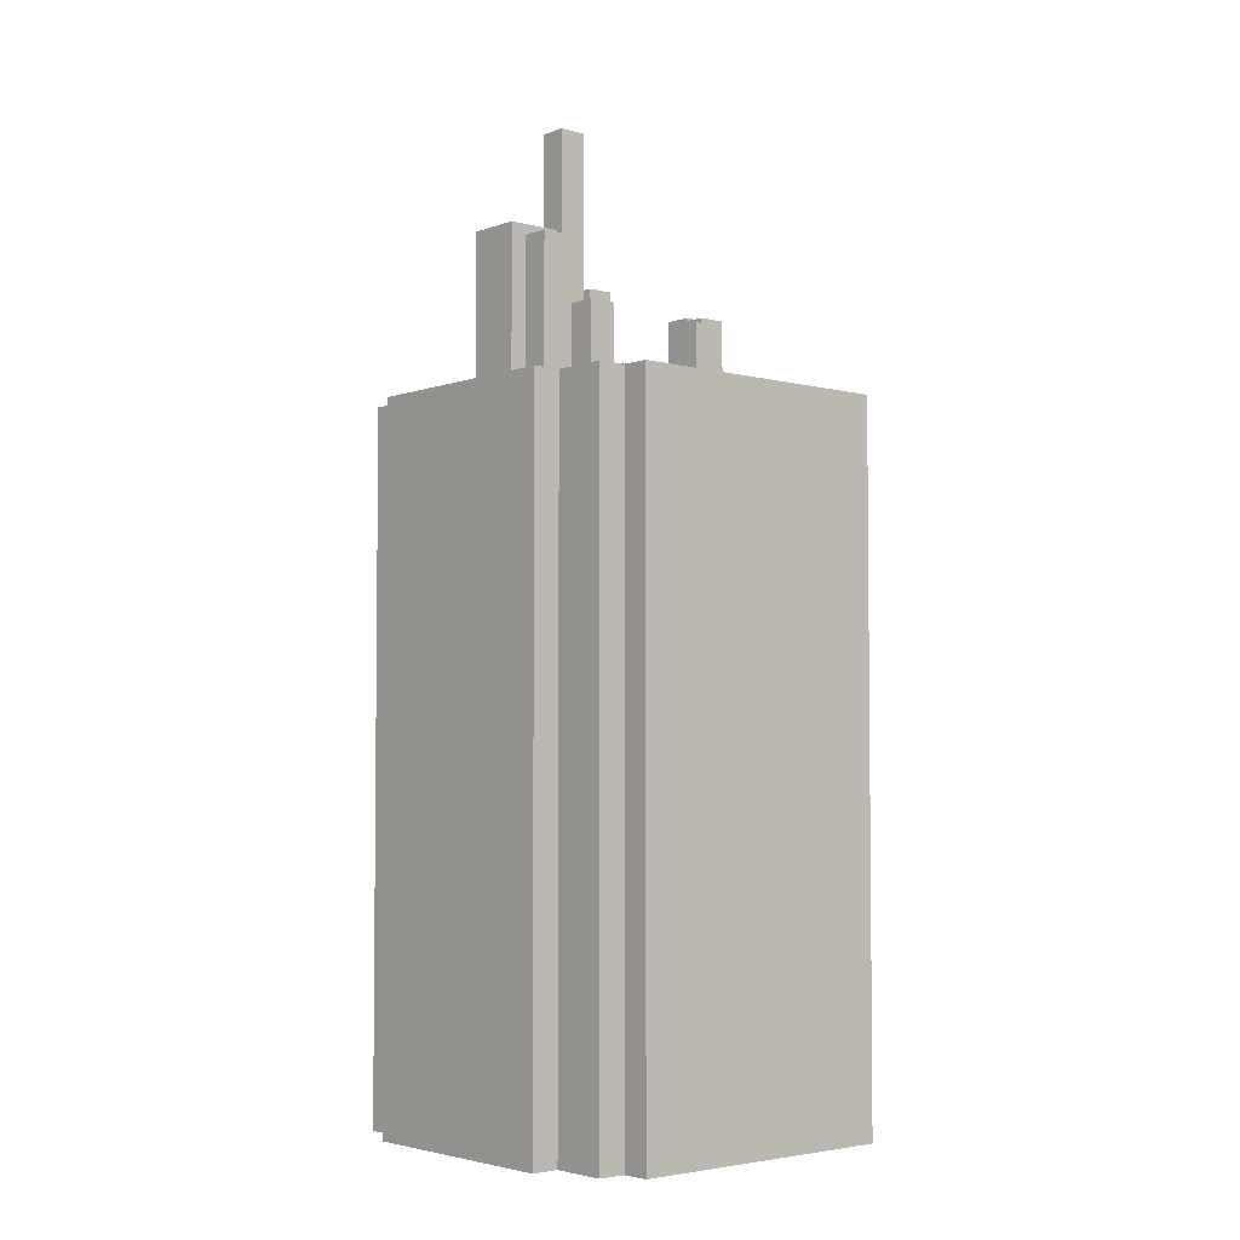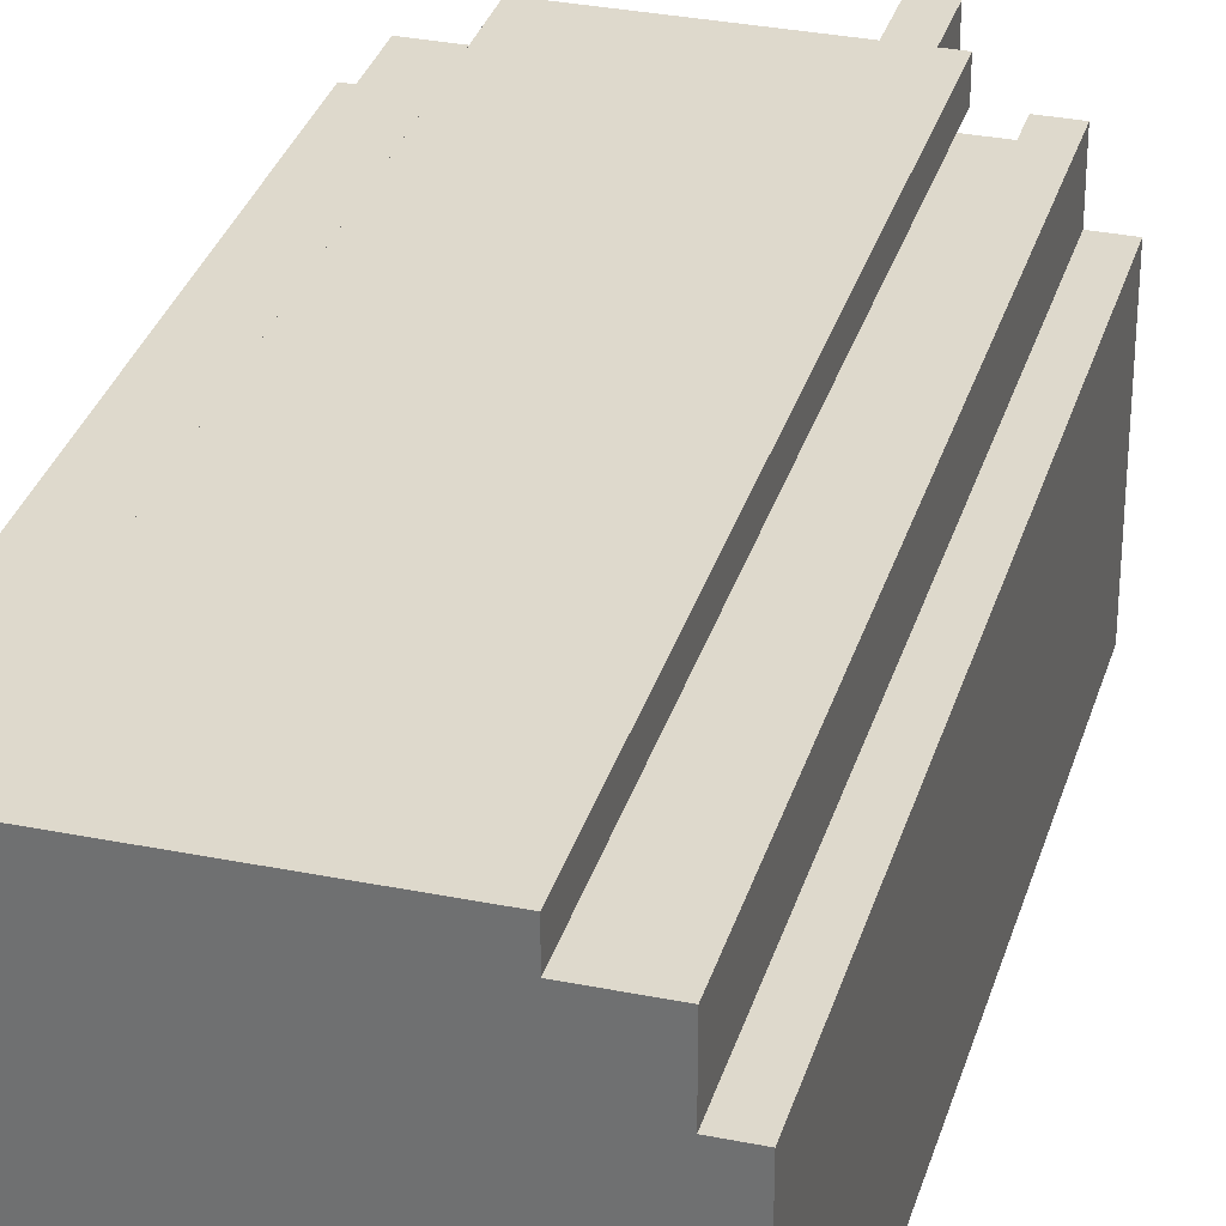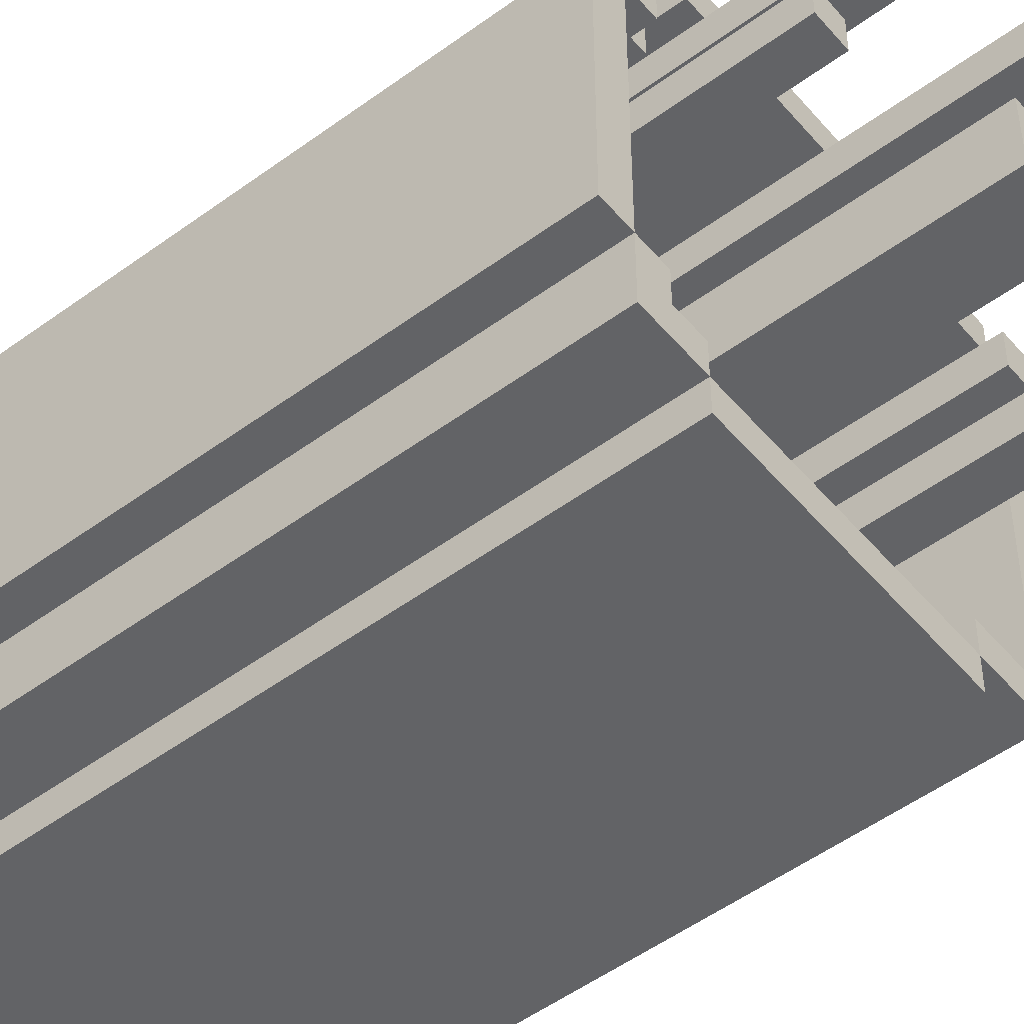
<metadata>
{"format":"obj","ext":"obj","renderer":"f3d","projection":"perspective","resolution":1024,"background":"white","views":[{"elev":-3.8,"azim":-130.8,"up":"+Y"},{"elev":32.2,"azim":15.7,"up":"+Z"},{"elev":-50.9,"azim":128.8,"up":"+Z"}]}
</metadata>
<code>
o
v -0.7 0 0.4
v -0.7 0 -0.6
v -0.7 2.5 0.4
v -0.7 2.5 -0.6
v -0.6 0 0.5
v -0.6 0 0.4
v -0.6 0 -0.6
v -0.6 0 -0.7
v -0.6 2.5 0.5
v -0.6 2.5 0.4
v -0.6 2.5 -0.6
v -0.6 2.5 -0.7
v -0.5 1.9 -0.1
v -0.5 1.9 -0.2
v -0.5 2.5 -0.1
v -0.5 2.5 -0.2
v -0.5 2.7 -0.1
v -0.5 2.7 -0.2
v -0.4 0 0.6
v -0.4 0 0.5
v -0.4 0 -0.7
v -0.4 0 -0.8
v -0.4 2.5 0.6
v -0.4 2.5 0.5
v -0.4 2.5 -0.7
v -0.4 2.5 -0.8
v -0.2 1.9 0.2
v -0.2 1.9 0.1
v -0.2 1.9 -0.3
v -0.2 1.9 -0.4
v -0.2 1.9 -0.5
v -0.2 1.9 -0.6
v -0.2 2.7 0.2
v -0.2 2.7 0.1
v -0.2 2.7 -0.3
v -0.2 2.7 -0.4
v -0.2 2.8 0.2
v -0.2 2.8 0.1
v -0.2 2.8 -0.3
v -0.2 2.8 -0.4
v -0.2 2.9 -0.5
v -0.2 2.9 -0.6
v -0.2 3 -0.5
v -0.2 3 -0.6
v 0.1 1.9 -0.3
v 0.1 1.9 -0.5
v 0.1 3 -0.3
v 0.1 3 -0.5
v 0.1 3.1 -0.3
v 0.1 3.1 -0.5
v 0.2 1.9 0.5
v 0.2 1.9 0.4
v 0.2 1.9 -0.1
v 0.2 1.9 -0.2
v 0.2 2.5 0.5
v 0.2 2.8 0.5
v 0.2 2.8 0.4
v 0.2 2.9 0.5
v 0.2 2.9 0.4
v 0.2 3.3 -0.1
v 0.2 3.3 -0.2
v 0.2 3.5 -0.1
v 0.2 3.5 -0.2
v 0.4 1.9 0.5
v 0.4 1.9 0.4
v 0.4 1.9 0.2
v 0.4 1.9 0.1
v 0.4 1.9 -0.6
v 0.4 1.9 -0.7
v 0.4 2.4 0.5
v 0.4 2.4 0.4
v 0.4 2.5 -0.6
v 0.4 2.5 -0.7
v 0.4 2.8 0.2
v 0.4 2.8 0.1
v 0.4 3 0.2
v 0.4 3 0.1
v 0.5 1.9 0.4
v 0.5 1.9 0.3
v 0.5 1.9 -0.1
v 0.5 1.9 -0.2
v 0.5 1.9 -0.5
v 0.5 1.9 -0.6
v 0.5 2.4 0.5
v 0.5 2.4 0.4
v 0.5 2.5 0.5
v 0.5 2.5 0.3
v 0.5 2.5 -0.5
v 0.5 2.5 -0.6
v 0.5 2.7 -0.1
v 0.5 2.7 -0.2
v 0.5 2.9 -0.1
v 0.5 2.9 -0.2
v 0.6 1.9 0.3
v 0.6 1.9 -0.1
v 0.6 1.9 -0.2
v 0.6 1.9 -0.5
v 0.6 2.5 0.3
v 0.6 2.5 -0.1
v 0.6 2.5 -0.2
v 0.6 2.5 -0.5
v -0.6 1.9 0.4
v -0.6 1.9 -0.6
v -0.6 2.5 0.4
v -0.6 2.5 -0.6
v -0.4 1.9 0.5
v -0.4 1.9 0.4
v -0.4 1.9 -0.1
v -0.4 1.9 -0.2
v -0.4 1.9 -0.6
v -0.4 1.9 -0.7
v -0.4 2.5 0.5
v -0.4 2.5 0.4
v -0.4 2.5 -0.1
v -0.4 2.5 -0.2
v -0.4 2.5 -0.6
v -0.4 2.5 -0.7
v -0.4 2.7 -0.1
v -0.4 2.7 -0.2
v -0.1 1.9 0.2
v -0.1 1.9 0.1
v -0.1 1.9 -0.3
v -0.1 1.9 -0.4
v -0.1 1.9 -0.5
v -0.1 1.9 -0.6
v -0.1 2.7 0.2
v -0.1 2.7 0.1
v -0.1 2.7 -0.3
v -0.1 2.7 -0.4
v -0.1 2.8 0.2
v -0.1 2.8 0.1
v -0.1 2.8 -0.3
v -0.1 2.8 -0.4
v -0.1 2.9 -0.5
v -0.1 2.9 -0.6
v -0.1 3 -0.5
v -0.1 3 -0.6
v 0.3 1.9 0.5
v 0.3 1.9 0.4
v 0.3 1.9 -0.1
v 0.3 1.9 -0.2
v 0.3 1.9 -0.3
v 0.3 1.9 -0.5
v 0.3 2.5 0.5
v 0.3 2.8 0.5
v 0.3 2.8 0.4
v 0.3 2.9 0.5
v 0.3 2.9 0.4
v 0.3 3 -0.3
v 0.3 3 -0.5
v 0.3 3.1 -0.3
v 0.3 3.1 -0.5
v 0.3 3.3 -0.1
v 0.3 3.3 -0.2
v 0.3 3.5 -0.1
v 0.3 3.5 -0.2
v 0.4 0 0.6
v 0.4 0 0.5
v 0.4 0 -0.7
v 0.4 0 -0.8
v 0.4 2.4 0.5
v 0.4 2.5 0.6
v 0.4 2.5 0.5
v 0.4 2.5 -0.7
v 0.4 2.5 -0.8
v 0.5 1.9 0.2
v 0.5 1.9 0.1
v 0.5 2.8 0.2
v 0.5 2.8 0.1
v 0.5 3 0.2
v 0.5 3 0.1
v 0.6 0 0.5
v 0.6 0 0.3
v 0.6 0 -0.5
v 0.6 0 -0.7
v 0.6 2.5 0.5
v 0.6 2.5 0.3
v 0.6 2.5 -0.1
v 0.6 2.5 -0.2
v 0.6 2.5 -0.5
v 0.6 2.5 -0.7
v 0.6 2.7 -0.1
v 0.6 2.7 -0.2
v 0.6 2.9 -0.1
v 0.6 2.9 -0.2
v 0.7 0 0.3
v 0.7 0 -0.5
v 0.7 2.5 0.3
v 0.7 2.5 -0.5
v -0.4 0 0.6
v -0.4 2.5 0.6
v 0.4 0 0.6
v 0.4 2.5 0.6
v -0.6 0 0.5
v -0.6 2.5 0.5
v -0.4 0 0.5
v -0.4 2.5 0.5
v 0.2 2.5 0.5
v 0.2 2.8 0.5
v 0.2 2.9 0.5
v 0.3 2.5 0.5
v 0.3 2.8 0.5
v 0.3 2.9 0.5
v 0.4 0 0.5
v 0.4 2.4 0.5
v 0.5 2.4 0.5
v 0.5 2.5 0.5
v 0.6 0 0.5
v 0.6 2.5 0.5
v -0.7 0 0.4
v -0.7 2.5 0.4
v -0.6 0 0.4
v -0.6 2.5 0.4
v 0.6 0 0.3
v 0.6 2.5 0.3
v 0.7 0 0.3
v 0.7 2.5 0.3
v -0.2 1.9 0.2
v -0.2 2.7 0.2
v -0.2 2.8 0.2
v -0.1 1.9 0.2
v -0.1 2.7 0.2
v -0.1 2.8 0.2
v 0.4 1.9 0.2
v 0.4 2.8 0.2
v 0.4 3 0.2
v 0.5 1.9 0.2
v 0.5 2.8 0.2
v 0.5 3 0.2
v -0.5 1.9 -0.1
v -0.5 2.5 -0.1
v -0.5 2.7 -0.1
v -0.4 1.9 -0.1
v -0.4 2.5 -0.1
v -0.4 2.7 -0.1
v 0.2 1.9 -0.1
v 0.2 3.3 -0.1
v 0.2 3.5 -0.1
v 0.3 1.9 -0.1
v 0.3 3.3 -0.1
v 0.3 3.5 -0.1
v 0.5 1.9 -0.1
v 0.5 2.7 -0.1
v 0.5 2.9 -0.1
v 0.6 1.9 -0.1
v 0.6 2.5 -0.1
v 0.6 2.7 -0.1
v 0.6 2.9 -0.1
v -0.2 1.9 -0.3
v -0.2 2.7 -0.3
v -0.2 2.8 -0.3
v -0.1 1.9 -0.3
v -0.1 2.7 -0.3
v -0.1 2.8 -0.3
v 0.1 1.9 -0.3
v 0.1 3 -0.3
v 0.1 3.1 -0.3
v 0.3 1.9 -0.3
v 0.3 3 -0.3
v 0.3 3.1 -0.3
v -0.2 1.9 -0.5
v -0.2 2.9 -0.5
v -0.2 3 -0.5
v -0.1 1.9 -0.5
v -0.1 2.9 -0.5
v -0.1 3 -0.5
v 0.5 1.9 -0.5
v 0.5 2.5 -0.5
v 0.6 1.9 -0.5
v 0.6 2.5 -0.5
v -0.6 1.9 -0.6
v -0.6 2.5 -0.6
v -0.4 1.9 -0.6
v -0.4 2.5 -0.6
v 0.4 1.9 -0.6
v 0.4 2.5 -0.6
v 0.5 1.9 -0.6
v 0.5 2.5 -0.6
v -0.4 1.9 -0.7
v -0.4 2.5 -0.7
v 0.4 1.9 -0.7
v 0.4 2.5 -0.7
v -0.4 1.9 0.5
v -0.4 2.5 0.5
v 0.2 1.9 0.5
v 0.2 2.5 0.5
v 0.3 1.9 0.5
v 0.3 2.5 0.5
v 0.4 1.9 0.5
v 0.4 2.4 0.5
v 0.4 2.5 0.5
v -0.6 1.9 0.4
v -0.6 2.5 0.4
v -0.4 1.9 0.4
v -0.4 2.5 0.4
v 0.2 1.9 0.4
v 0.2 2.8 0.4
v 0.2 2.9 0.4
v 0.3 1.9 0.4
v 0.3 2.8 0.4
v 0.3 2.9 0.4
v 0.4 1.9 0.4
v 0.4 2.4 0.4
v 0.5 1.9 0.4
v 0.5 2.4 0.4
v 0.5 1.9 0.3
v 0.5 2.5 0.3
v 0.6 1.9 0.3
v 0.6 2.5 0.3
v -0.2 1.9 0.1
v -0.2 2.7 0.1
v -0.2 2.8 0.1
v -0.1 1.9 0.1
v -0.1 2.7 0.1
v -0.1 2.8 0.1
v 0.4 1.9 0.1
v 0.4 2.8 0.1
v 0.4 3 0.1
v 0.5 1.9 0.1
v 0.5 2.8 0.1
v 0.5 3 0.1
v -0.5 1.9 -0.2
v -0.5 2.5 -0.2
v -0.5 2.7 -0.2
v -0.4 1.9 -0.2
v -0.4 2.5 -0.2
v -0.4 2.7 -0.2
v 0.2 1.9 -0.2
v 0.2 3.3 -0.2
v 0.2 3.5 -0.2
v 0.3 1.9 -0.2
v 0.3 3.3 -0.2
v 0.3 3.5 -0.2
v 0.5 1.9 -0.2
v 0.5 2.7 -0.2
v 0.5 2.9 -0.2
v 0.6 1.9 -0.2
v 0.6 2.5 -0.2
v 0.6 2.7 -0.2
v 0.6 2.9 -0.2
v -0.2 1.9 -0.4
v -0.2 2.7 -0.4
v -0.2 2.8 -0.4
v -0.1 1.9 -0.4
v -0.1 2.7 -0.4
v -0.1 2.8 -0.4
v 0.1 1.9 -0.5
v 0.1 3 -0.5
v 0.1 3.1 -0.5
v 0.3 1.9 -0.5
v 0.3 3 -0.5
v 0.3 3.1 -0.5
v 0.6 0 -0.5
v 0.6 2.5 -0.5
v 0.7 0 -0.5
v 0.7 2.5 -0.5
v -0.7 0 -0.6
v -0.7 2.5 -0.6
v -0.6 0 -0.6
v -0.6 2.5 -0.6
v -0.2 1.9 -0.6
v -0.2 2.9 -0.6
v -0.2 3 -0.6
v -0.1 1.9 -0.6
v -0.1 2.9 -0.6
v -0.1 3 -0.6
v -0.6 0 -0.7
v -0.6 2.5 -0.7
v -0.4 0 -0.7
v -0.4 2.5 -0.7
v 0.4 0 -0.7
v 0.4 2.5 -0.7
v 0.6 0 -0.7
v 0.6 2.5 -0.7
v -0.4 0 -0.8
v -0.4 2.5 -0.8
v 0.4 0 -0.8
v 0.4 2.5 -0.8
v -0.4 0 0.6
v 0.4 0 0.6
v -0.6 0 0.5
v -0.4 0 0.5
v 0.4 0 0.5
v 0.6 0 0.5
v -0.7 0 0.4
v -0.6 0 0.4
v 0.6 0 0.3
v 0.7 0 0.3
v 0.6 0 -0.5
v 0.7 0 -0.5
v -0.7 0 -0.6
v -0.6 0 -0.6
v -0.6 0 -0.7
v -0.4 0 -0.7
v 0.4 0 -0.7
v 0.6 0 -0.7
v -0.4 0 -0.8
v 0.4 0 -0.8
v -0.4 1.9 0.5
v 0.2 1.9 0.5
v 0.3 1.9 0.5
v 0.4 1.9 0.5
v -0.6 1.9 0.4
v -0.4 1.9 0.4
v 0.2 1.9 0.4
v 0.3 1.9 0.4
v 0.4 1.9 0.4
v 0.5 1.9 0.4
v 0.5 1.9 0.3
v 0.6 1.9 0.3
v -0.2 1.9 0.2
v -0.1 1.9 0.2
v 0.4 1.9 0.2
v 0.5 1.9 0.2
v -0.2 1.9 0.1
v -0.1 1.9 0.1
v 0.4 1.9 0.1
v 0.5 1.9 0.1
v -0.5 1.9 -0.1
v -0.4 1.9 -0.1
v 0.2 1.9 -0.1
v 0.3 1.9 -0.1
v 0.5 1.9 -0.1
v 0.6 1.9 -0.1
v -0.5 1.9 -0.2
v -0.4 1.9 -0.2
v 0.2 1.9 -0.2
v 0.3 1.9 -0.2
v 0.5 1.9 -0.2
v 0.6 1.9 -0.2
v -0.2 1.9 -0.3
v -0.1 1.9 -0.3
v 0.1 1.9 -0.3
v 0.3 1.9 -0.3
v -0.2 1.9 -0.4
v -0.1 1.9 -0.4
v -0.2 1.9 -0.5
v -0.1 1.9 -0.5
v 0.1 1.9 -0.5
v 0.3 1.9 -0.5
v 0.5 1.9 -0.5
v 0.6 1.9 -0.5
v -0.6 1.9 -0.6
v -0.4 1.9 -0.6
v -0.2 1.9 -0.6
v -0.1 1.9 -0.6
v 0.4 1.9 -0.6
v 0.5 1.9 -0.6
v -0.4 1.9 -0.7
v 0.4 1.9 -0.7
v 0.4 2.4 0.5
v 0.5 2.4 0.5
v 0.4 2.4 0.4
v 0.5 2.4 0.4
v -0.4 2.5 0.6
v 0.4 2.5 0.6
v -0.6 2.5 0.5
v -0.4 2.5 0.5
v 0.2 2.5 0.5
v 0.3 2.5 0.5
v 0.4 2.5 0.5
v 0.5 2.5 0.5
v 0.6 2.5 0.5
v -0.7 2.5 0.4
v -0.6 2.5 0.4
v -0.4 2.5 0.4
v 0.5 2.5 0.3
v 0.6 2.5 0.3
v 0.7 2.5 0.3
v 0.6 2.5 -0.1
v 0.6 2.5 -0.2
v 0.5 2.5 -0.5
v 0.6 2.5 -0.5
v 0.7 2.5 -0.5
v -0.7 2.5 -0.6
v -0.6 2.5 -0.6
v -0.4 2.5 -0.6
v 0.4 2.5 -0.6
v 0.5 2.5 -0.6
v -0.6 2.5 -0.7
v -0.4 2.5 -0.7
v 0.4 2.5 -0.7
v 0.6 2.5 -0.7
v -0.4 2.5 -0.8
v 0.4 2.5 -0.8
v -0.5 2.7 -0.1
v -0.4 2.7 -0.1
v -0.5 2.7 -0.2
v -0.4 2.7 -0.2
v -0.2 2.8 0.2
v -0.1 2.8 0.2
v -0.2 2.8 0.1
v -0.1 2.8 0.1
v -0.2 2.8 -0.3
v -0.1 2.8 -0.3
v -0.2 2.8 -0.4
v -0.1 2.8 -0.4
v 0.2 2.9 0.5
v 0.3 2.9 0.5
v 0.2 2.9 0.4
v 0.3 2.9 0.4
v 0.5 2.9 -0.1
v 0.6 2.9 -0.1
v 0.5 2.9 -0.2
v 0.6 2.9 -0.2
v 0.4 3 0.2
v 0.5 3 0.2
v 0.4 3 0.1
v 0.5 3 0.1
v -0.2 3 -0.5
v -0.1 3 -0.5
v -0.2 3 -0.6
v -0.1 3 -0.6
v 0.1 3.1 -0.3
v 0.3 3.1 -0.3
v 0.1 3.1 -0.5
v 0.3 3.1 -0.5
v 0.2 3.5 -0.1
v 0.3 3.5 -0.1
v 0.2 3.5 -0.2
v 0.3 3.5 -0.2
f 3 2 1
f 4 2 3
f 9 6 5
f 10 6 9
f 11 8 7
f 12 8 11
f 15 14 13
f 16 14 15
f 17 16 15
f 18 16 17
f 23 20 19
f 24 20 23
f 25 22 21
f 26 22 25
f 33 28 27
f 34 28 33
f 35 30 29
f 36 30 35
f 37 34 33
f 38 34 37
f 39 36 35
f 40 36 39
f 41 32 31
f 42 32 41
f 43 42 41
f 44 42 43
f 47 46 45
f 48 46 47
f 49 48 47
f 50 48 49
f 55 52 51
f 56 52 55
f 57 52 56
f 58 57 56
f 59 57 58
f 60 54 53
f 61 54 60
f 62 61 60
f 63 61 62
f 70 65 64
f 71 65 70
f 72 69 68
f 73 69 72
f 74 67 66
f 75 67 74
f 76 75 74
f 77 75 76
f 85 79 78
f 86 85 84
f 87 79 85
f 87 85 86
f 88 83 82
f 89 83 88
f 90 81 80
f 91 81 90
f 92 91 90
f 93 91 92
f 98 95 94
f 99 95 98
f 100 97 96
f 101 97 100
f 102 103 104
f 104 103 105
f 106 107 112
f 112 107 113
f 108 109 114
f 114 109 115
f 110 111 116
f 116 111 117
f 114 115 118
f 118 115 119
f 120 121 126
f 126 121 127
f 122 123 128
f 128 123 129
f 126 127 130
f 130 127 131
f 128 129 132
f 132 129 133
f 124 125 134
f 134 125 135
f 134 135 136
f 136 135 137
f 138 139 144
f 144 139 145
f 145 139 146
f 145 146 147
f 147 146 148
f 142 143 149
f 149 143 150
f 149 150 151
f 151 150 152
f 140 141 153
f 153 141 154
f 153 154 155
f 155 154 156
f 157 158 161
f 157 161 162
f 162 161 163
f 159 160 164
f 164 160 165
f 166 167 168
f 168 167 169
f 168 169 170
f 170 169 171
f 172 173 176
f 176 173 177
f 174 175 180
f 180 175 181
f 178 179 182
f 182 179 183
f 182 183 184
f 184 183 185
f 186 187 188
f 188 187 189
f 192 191 190
f 193 191 192
f 196 195 194
f 197 195 196
f 201 199 198
f 202 200 199
f 202 199 201
f 203 200 202
f 206 205 204
f 208 206 204
f 208 207 206
f 209 207 208
f 212 211 210
f 213 211 212
f 216 215 214
f 217 215 216
f 221 219 218
f 222 220 219
f 222 219 221
f 223 220 222
f 227 225 224
f 228 226 225
f 228 225 227
f 229 226 228
f 233 231 230
f 234 232 231
f 234 231 233
f 235 232 234
f 239 237 236
f 240 238 237
f 240 237 239
f 241 238 240
f 245 243 242
f 246 243 245
f 247 244 243
f 247 243 246
f 248 244 247
f 252 250 249
f 253 251 250
f 253 250 252
f 254 251 253
f 258 256 255
f 259 257 256
f 259 256 258
f 260 257 259
f 264 262 261
f 265 263 262
f 265 262 264
f 266 263 265
f 269 268 267
f 270 268 269
f 273 272 271
f 274 272 273
f 277 276 275
f 278 276 277
f 281 280 279
f 282 280 281
f 283 284 285
f 285 284 286
f 287 288 289
f 289 288 290
f 290 288 291
f 292 293 294
f 294 293 295
f 296 297 299
f 297 298 300
f 299 297 300
f 300 298 301
f 302 303 304
f 304 303 305
f 306 307 308
f 308 307 309
f 310 311 313
f 311 312 314
f 313 311 314
f 314 312 315
f 316 317 319
f 317 318 320
f 319 317 320
f 320 318 321
f 322 323 325
f 323 324 326
f 325 323 326
f 326 324 327
f 328 329 331
f 329 330 332
f 331 329 332
f 332 330 333
f 334 335 337
f 337 335 338
f 335 336 339
f 338 335 339
f 339 336 340
f 341 342 344
f 342 343 345
f 344 342 345
f 345 343 346
f 347 348 350
f 348 349 351
f 350 348 351
f 351 349 352
f 353 354 355
f 355 354 356
f 357 358 359
f 359 358 360
f 361 362 364
f 362 363 365
f 364 362 365
f 365 363 366
f 367 368 369
f 369 368 370
f 371 372 373
f 373 372 374
f 375 376 377
f 377 376 378
f 382 380 379
f 383 380 382
f 386 382 381
f 386 384 383
f 386 383 382
f 387 384 386
f 387 386 385
f 389 387 385
f 389 388 387
f 390 388 389
f 391 389 385
f 392 389 391
f 393 389 392
f 394 389 393
f 395 389 394
f 396 389 395
f 397 395 394
f 398 395 397
f 399 400 404
f 404 400 405
f 401 402 406
f 406 402 407
f 404 405 409
f 407 408 409
f 406 407 409
f 405 406 409
f 403 404 409
f 403 409 411
f 409 410 411
f 411 410 412
f 412 410 413
f 413 410 414
f 403 411 415
f 412 413 416
f 416 413 417
f 414 410 418
f 416 417 419
f 417 418 419
f 403 415 419
f 415 416 419
f 419 418 420
f 420 418 421
f 421 418 422
f 418 410 423
f 422 418 423
f 423 410 424
f 403 419 425
f 420 421 426
f 426 421 427
f 422 423 428
f 428 423 429
f 426 427 431
f 429 430 431
f 428 429 431
f 427 428 431
f 425 426 431
f 431 430 432
f 432 430 433
f 433 430 434
f 425 431 435
f 432 433 436
f 425 435 437
f 435 436 437
f 436 433 438
f 437 436 438
f 438 433 439
f 434 430 440
f 440 430 441
f 441 430 442
f 403 425 443
f 425 437 443
f 443 437 444
f 444 437 445
f 438 439 446
f 440 441 446
f 439 440 446
f 446 441 447
f 447 441 448
f 444 445 449
f 446 447 449
f 445 446 449
f 449 447 450
f 451 452 453
f 453 452 454
f 455 456 458
f 458 456 459
f 459 456 460
f 460 456 461
f 457 458 465
f 465 458 466
f 462 463 467
f 467 463 468
f 468 469 470
f 470 469 471
f 471 469 473
f 473 469 474
f 464 465 475
f 475 465 476
f 472 473 479
f 476 477 480
f 480 477 481
f 478 479 482
f 479 473 483
f 482 479 483
f 481 482 484
f 484 482 485
f 486 487 488
f 488 487 489
f 490 491 492
f 492 491 493
f 494 495 496
f 496 495 497
f 498 499 500
f 500 499 501
f 502 503 504
f 504 503 505
f 506 507 508
f 508 507 509
f 510 511 512
f 512 511 513
f 514 515 516
f 516 515 517
f 518 519 520
f 520 519 521

</code>
